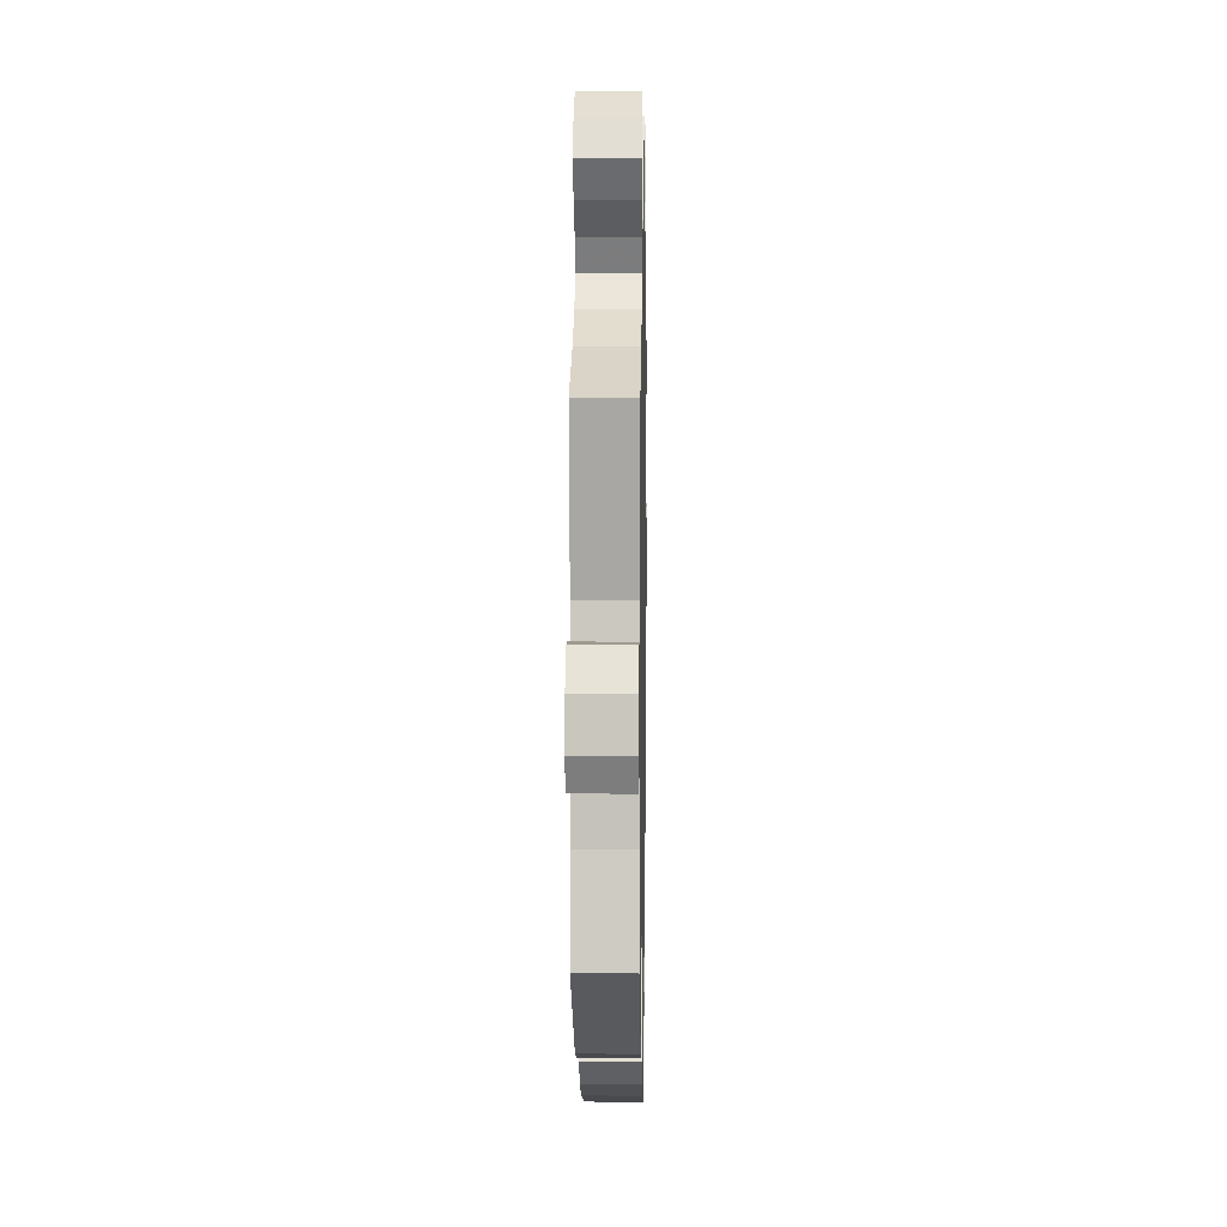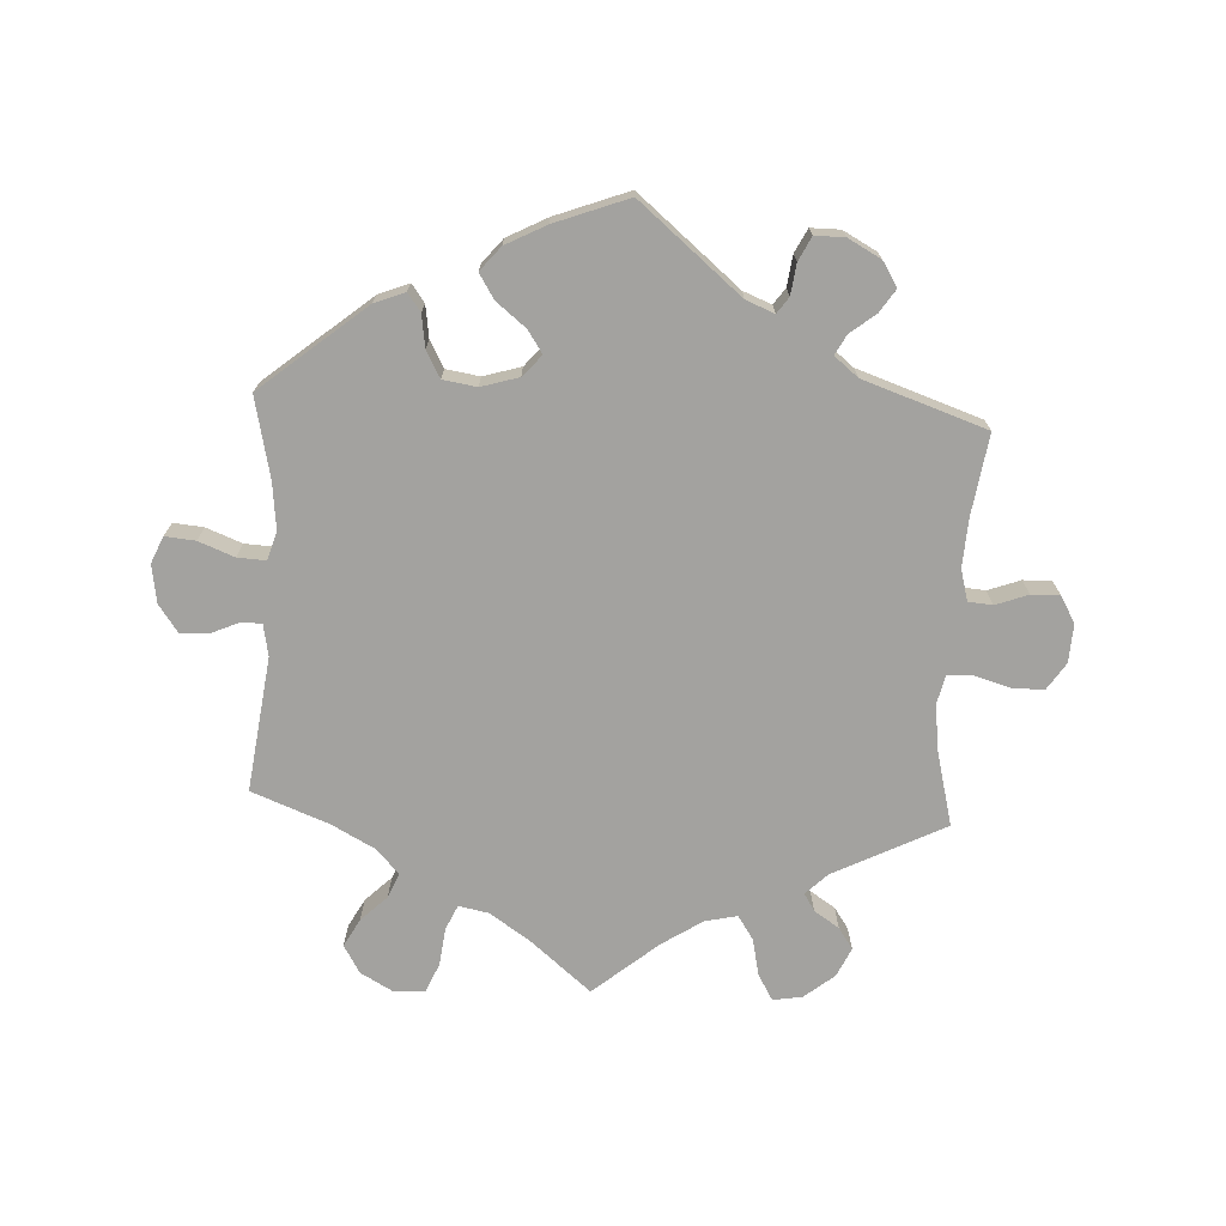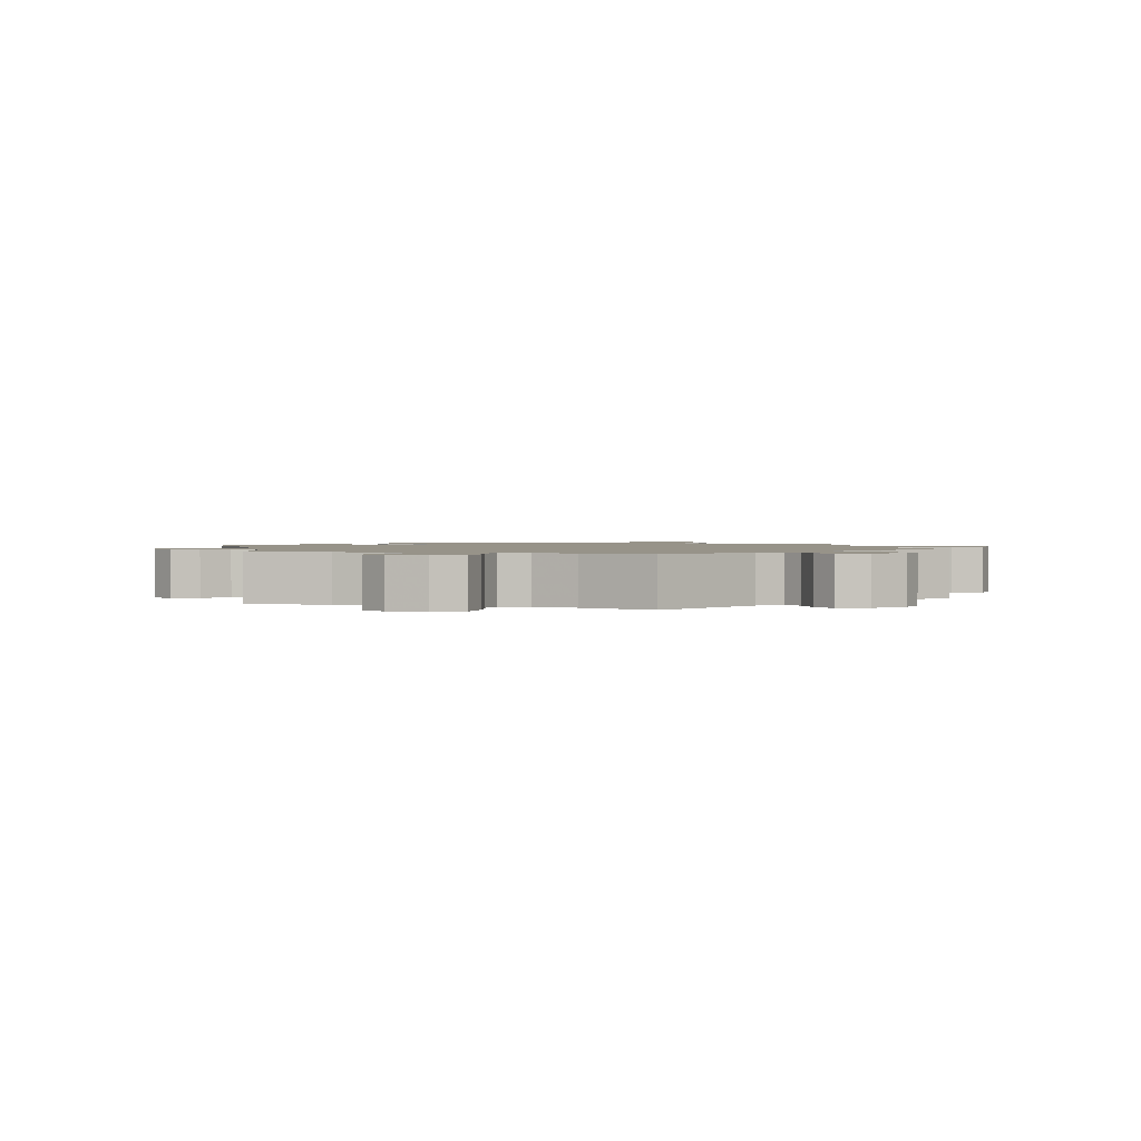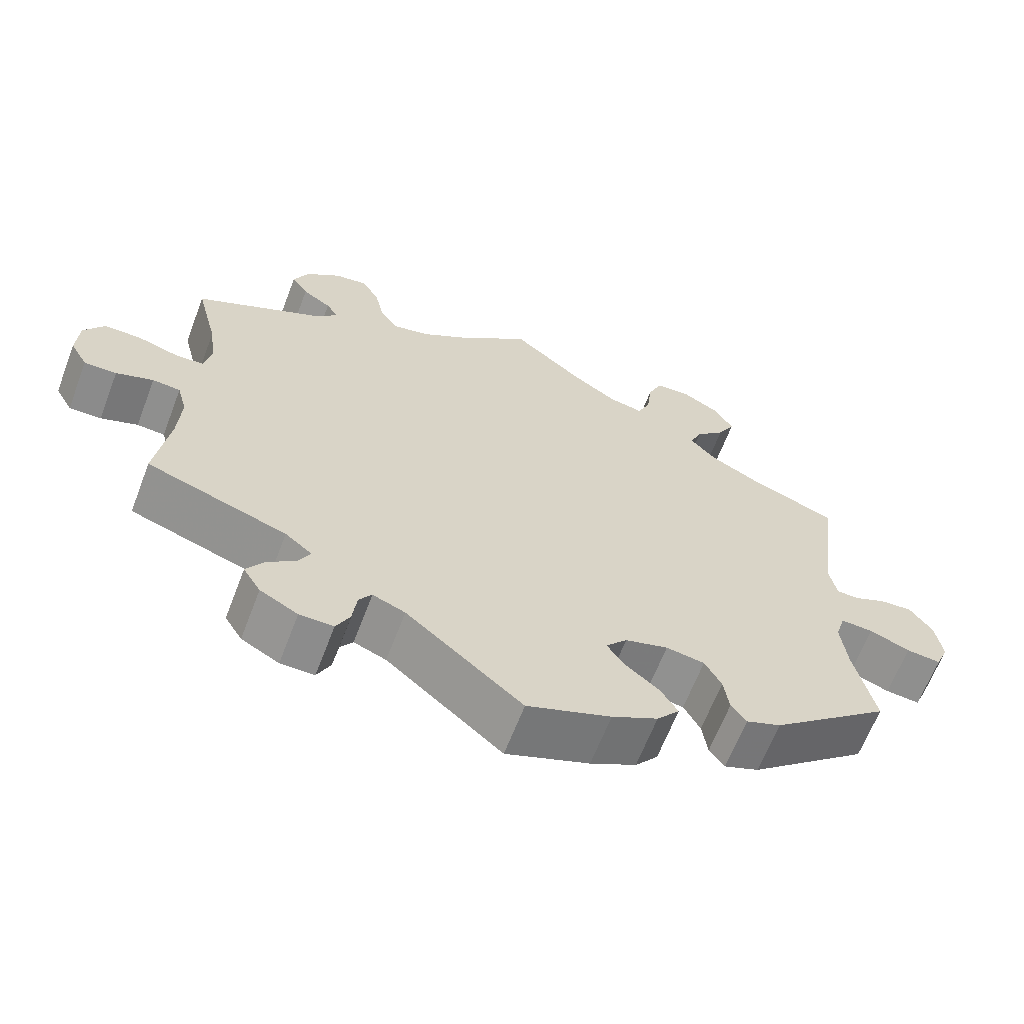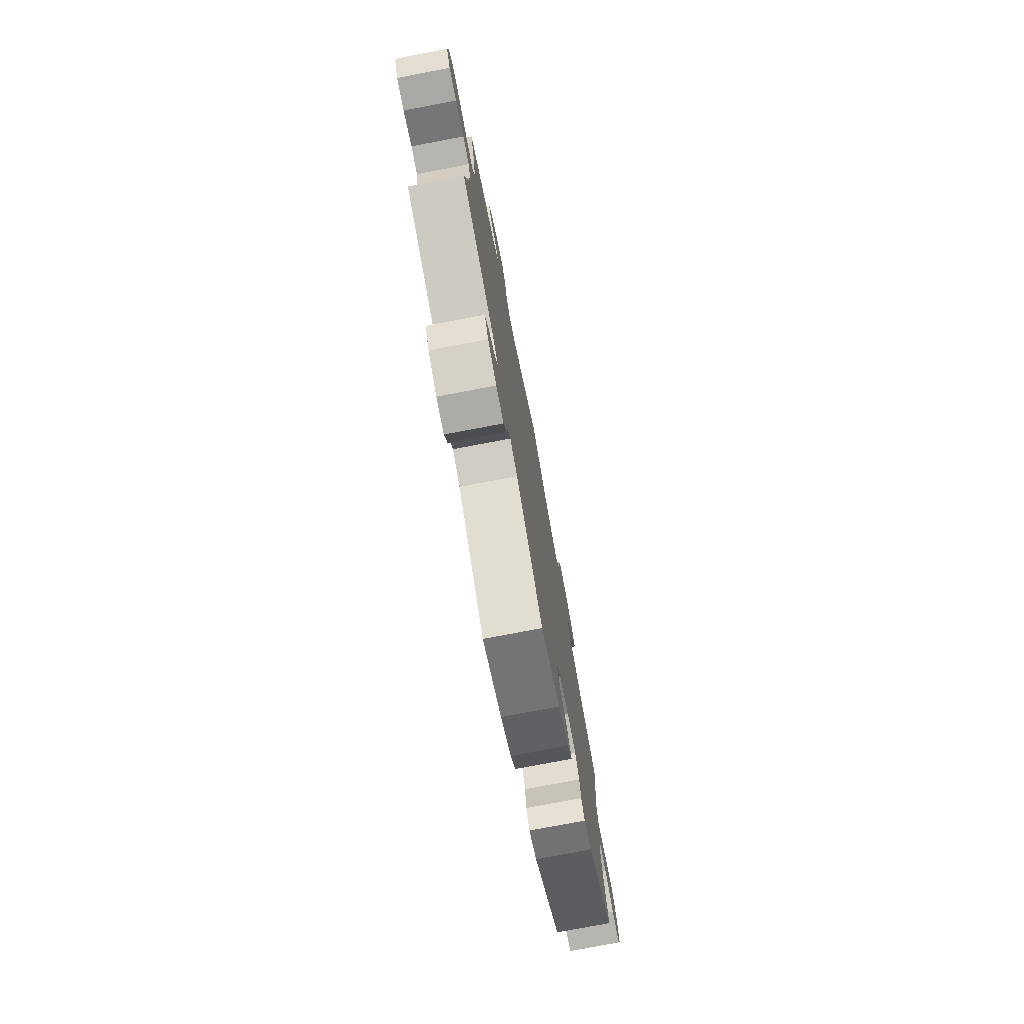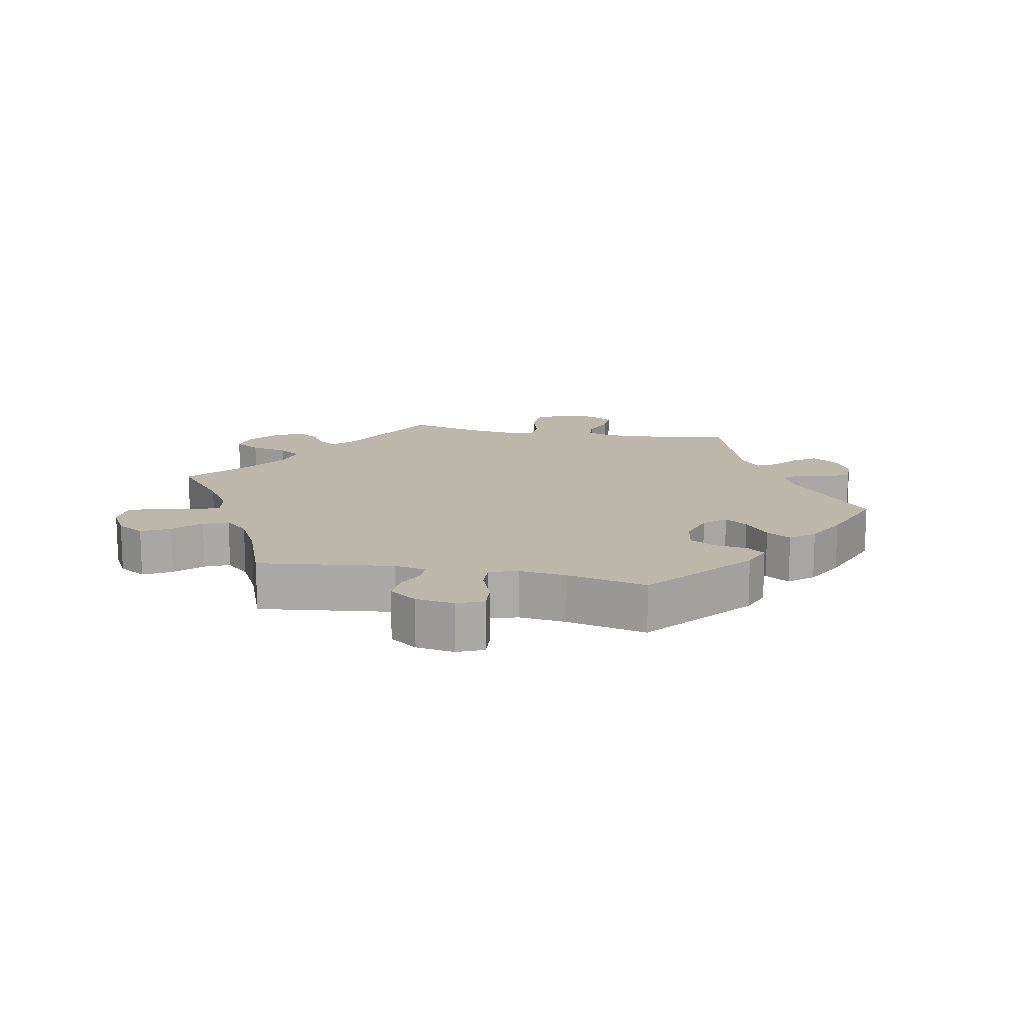
<metadata>
{"format":"obj","ext":"obj","renderer":"f3d","projection":"perspective","resolution":1024,"background":"white","views":[{"elev":7.8,"azim":91.0,"up":"+Z"},{"elev":-72.5,"azim":176.9,"up":"+Y"},{"elev":1.5,"azim":-71.6,"up":"+Y"},{"elev":-64.2,"azim":-20.9,"up":"+Z"},{"elev":-76.4,"azim":-79.2,"up":"+Z"},{"elev":14.4,"azim":101.3,"up":"+Y"}]}
</metadata>
<code>
v 0.343 0.07 -0.418
v 0.297 0.07 -0.436
v 0.277 0.07 -0.409
v 0.27 0.07 -0.36
v 0.248 0.07 -0.32
v 0.197 0.07 -0.312
v 0.14 0.07 -0.329
v 0.112 0.07 -0.361
v 0.135 0.07 -0.395
v 0.18 0.07 -0.431
v 0.203 0.07 -0.468
v 0.173 0.07 -0.504
v 0.112 0.07 -0.536
v 0.001 0.07 -0.578
v -0.153 0.07 -0.45
v -0.196 0.07 -0.433
v -0.213 0.07 -0.457
v -0.219 0.07 -0.504
v -0.237 0.07 -0.54
v -0.282 0.07 -0.54
v -0.332 0.07 -0.513
v -0.355 0.07 -0.476
v -0.332 0.07 -0.441
v -0.294 0.07 -0.411
v -0.278 0.07 -0.381
v -0.314 0.07 -0.352
v -0.5 0.07 -0.289
v -0.482 0.07 -0.166
v -0.478 0.07 -0.093
v -0.491 0.07 -0.046
v -0.528 0.07 -0.043
v -0.577 0.07 -0.061
v -0.62 0.07 -0.062
v -0.643 0.07 -0.022
v -0.64 0.07 0.036
v -0.613 0.07 0.077
v -0.564 0.07 0.077
v -0.51 0.07 0.061
v -0.472 0.07 0.063
v -0.462 0.07 0.107
v -0.471 0.07 0.175
v -0.5 0.07 0.289
v -0.332 0.07 0.374
v -0.3 0.07 0.406
v -0.316 0.07 0.432
v -0.354 0.07 0.457
v -0.376 0.07 0.489
v -0.356 0.07 0.533
v -0.31 0.07 0.57
v -0.266 0.07 0.577
v -0.243 0.07 0.538
v -0.231 0.07 0.482
v -0.207 0.07 0.446
v -0.158 0.07 0.457
v -0.097 0.07 0.497
v 0 0.07 0.578
v 0.094 0.07 0.5
v 0.153 0.07 0.461
v 0.198 0.07 0.452
v 0.215 0.07 0.489
v 0.222 0.07 0.547
v 0.241 0.07 0.591
v 0.287 0.07 0.594
v 0.337 0.07 0.566
v 0.362 0.07 0.524
v 0.339 0.07 0.482
v 0.3 0.07 0.444
v 0.284 0.07 0.407
v 0.318 0.07 0.37
v 0.384 0.07 0.335
v 0.501 0.07 0.29
v 0.475 0.07 0.087
v 0.484 0.07 0.039
v 0.514 0.07 0.038
v 0.557 0.07 0.057
v 0.6 0.07 0.06
v 0.63 0.07 0.018
v 0.639 0.07 -0.04
v 0.622 0.07 -0.08
v 0.576 0.07 -0.076
v 0.522 0.07 -0.055
v 0.479 0.07 -0.053
v 0.466 0.07 -0.096
v 0.474 0.07 -0.167
v 0.501 0.07 -0.288
v 0.343 0 -0.418
v 0.297 0 -0.436
v 0.277 0 -0.409
v 0.27 0 -0.36
v 0.248 0 -0.32
v 0.197 0 -0.312
v 0.14 0 -0.329
v 0.112 0 -0.361
v 0.135 0 -0.395
v 0.18 0 -0.431
v 0.203 0 -0.468
v 0.173 0 -0.504
v 0.112 0 -0.536
v 0.001 0 -0.578
v -0.153 0 -0.45
v -0.196 0 -0.433
v -0.213 0 -0.457
v -0.219 0 -0.504
v -0.237 0 -0.54
v -0.282 0 -0.54
v -0.332 0 -0.513
v -0.355 0 -0.476
v -0.332 0 -0.441
v -0.294 0 -0.411
v -0.278 0 -0.381
v -0.314 0 -0.352
v -0.5 0 -0.289
v -0.482 0 -0.166
v -0.478 0 -0.093
v -0.491 0 -0.046
v -0.528 0 -0.043
v -0.577 0 -0.061
v -0.62 0 -0.062
v -0.643 0 -0.022
v -0.64 0 0.036
v -0.613 0 0.077
v -0.564 0 0.077
v -0.51 0 0.061
v -0.472 0 0.063
v -0.462 0 0.107
v -0.471 0 0.175
v -0.5 0 0.289
v -0.332 0 0.374
v -0.3 0 0.406
v -0.316 0 0.432
v -0.354 0 0.457
v -0.376 0 0.489
v -0.356 0 0.533
v -0.31 0 0.57
v -0.266 0 0.577
v -0.243 0 0.538
v -0.231 0 0.482
v -0.207 0 0.446
v -0.158 0 0.457
v -0.097 0 0.497
v 0 0 0.578
v 0.094 0 0.5
v 0.153 0 0.461
v 0.198 0 0.452
v 0.215 0 0.489
v 0.222 0 0.547
v 0.241 0 0.591
v 0.287 0 0.594
v 0.337 0 0.566
v 0.362 0 0.524
v 0.339 0 0.482
v 0.3 0 0.444
v 0.284 0 0.407
v 0.318 0 0.37
v 0.384 0 0.335
v 0.501 0 0.29
v 0.475 0 0.087
v 0.484 0 0.039
v 0.514 0 0.038
v 0.557 0 0.057
v 0.6 0 0.06
v 0.63 0 0.018
v 0.639 0 -0.04
v 0.622 0 -0.08
v 0.576 0 -0.076
v 0.522 0 -0.055
v 0.479 0 -0.053
v 0.466 0 -0.096
v 0.474 0 -0.167
v 0.501 0 -0.288
f 84 85 1 2
f 83 84 2 3
f 82 83 3 4
f 78 79 80 81
f 78 81 82
f 77 78 82
f 74 75 76 77
f 73 74 77 82
f 72 73 82 4
f 70 71 72 4
f 64 65 66 67
f 64 67 68
f 63 64 68
f 60 61 62 63
f 59 60 63 68
f 58 59 68 69
f 55 56 57
f 54 55 57 58
f 53 54 58 69
f 49 50 51 52
f 49 52 53
f 48 49 53
f 45 46 47 48
f 44 45 48 53
f 43 44 53 69
f 41 42 43 69
f 35 36 37 38
f 35 38 39
f 34 35 39
f 31 32 33 34
f 30 31 34 39
f 29 30 39 40
f 26 27 28
f 25 26 28 29
f 21 22 23 24
f 21 24 25
f 20 21 25
f 17 18 19 20
f 16 17 20 25
f 15 16 25 29
f 9 10 11 12
f 8 9 12 13
f 69 70 4 5
f 40 41 69 5
f 29 40 5 6
f 8 13 14 15
f 7 8 15 29
f 6 7 29
f 87 86 170 169
f 88 87 169 168
f 89 88 168 167
f 166 165 164 163
f 167 166 163
f 167 163 162
f 162 161 160 159
f 167 162 159 158
f 89 167 158 157
f 89 157 156 155
f 152 151 150 149
f 153 152 149
f 153 149 148
f 148 147 146 145
f 153 148 145 144
f 154 153 144 143
f 142 141 140
f 143 142 140 139
f 154 143 139 138
f 137 136 135 134
f 138 137 134
f 138 134 133
f 133 132 131 130
f 138 133 130 129
f 154 138 129 128
f 154 128 127 126
f 123 122 121 120
f 124 123 120
f 124 120 119
f 119 118 117 116
f 124 119 116 115
f 125 124 115 114
f 113 112 111
f 114 113 111 110
f 109 108 107 106
f 110 109 106
f 110 106 105
f 105 104 103 102
f 110 105 102 101
f 114 110 101 100
f 97 96 95 94
f 98 97 94 93
f 90 89 155 154
f 90 154 126 125
f 91 90 125 114
f 100 99 98 93
f 114 100 93 92
f 114 92 91
f 1 86 87 2
f 2 87 88 3
f 3 88 89 4
f 4 89 90 5
f 5 90 91 6
f 6 91 92 7
f 7 92 93 8
f 8 93 94 9
f 9 94 95 10
f 10 95 96 11
f 11 96 97 12
f 12 97 98 13
f 13 98 99 14
f 14 99 100 15
f 15 100 101 16
f 16 101 102 17
f 17 102 103 18
f 18 103 104 19
f 19 104 105 20
f 20 105 106 21
f 21 106 107 22
f 22 107 108 23
f 23 108 109 24
f 24 109 110 25
f 25 110 111 26
f 26 111 112 27
f 27 112 113 28
f 28 113 114 29
f 29 114 115 30
f 30 115 116 31
f 31 116 117 32
f 32 117 118 33
f 33 118 119 34
f 34 119 120 35
f 35 120 121 36
f 36 121 122 37
f 37 122 123 38
f 38 123 124 39
f 39 124 125 40
f 40 125 126 41
f 41 126 127 42
f 42 127 128 43
f 43 128 129 44
f 44 129 130 45
f 45 130 131 46
f 46 131 132 47
f 47 132 133 48
f 48 133 134 49
f 49 134 135 50
f 50 135 136 51
f 51 136 137 52
f 52 137 138 53
f 53 138 139 54
f 54 139 140 55
f 55 140 141 56
f 56 141 142 57
f 57 142 143 58
f 58 143 144 59
f 59 144 145 60
f 60 145 146 61
f 61 146 147 62
f 62 147 148 63
f 63 148 149 64
f 64 149 150 65
f 65 150 151 66
f 66 151 152 67
f 67 152 153 68
f 68 153 154 69
f 69 154 155 70
f 70 155 156 71
f 71 156 157 72
f 72 157 158 73
f 73 158 159 74
f 74 159 160 75
f 75 160 161 76
f 76 161 162 77
f 77 162 163 78
f 78 163 164 79
f 79 164 165 80
f 80 165 166 81
f 81 166 167 82
f 82 167 168 83
f 83 168 169 84
f 84 169 170 85
f 85 170 86 1

</code>
